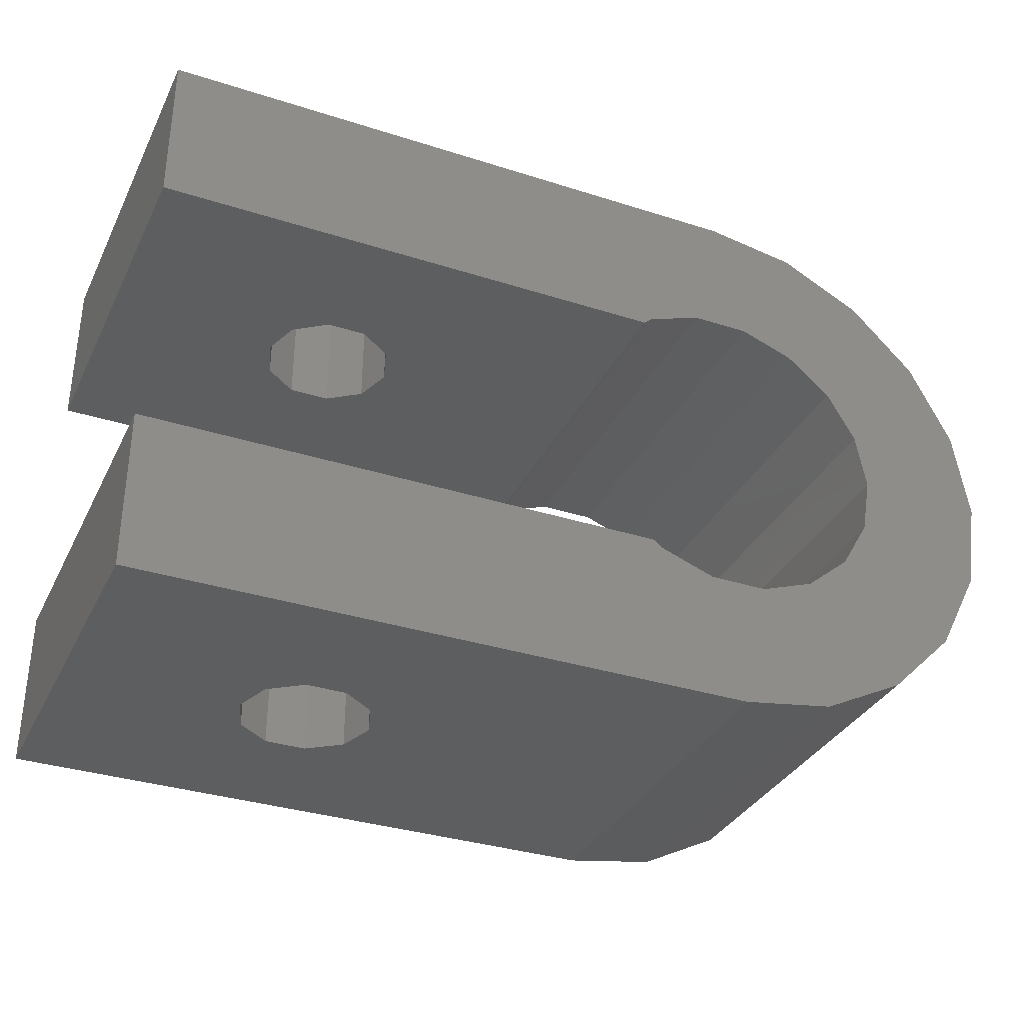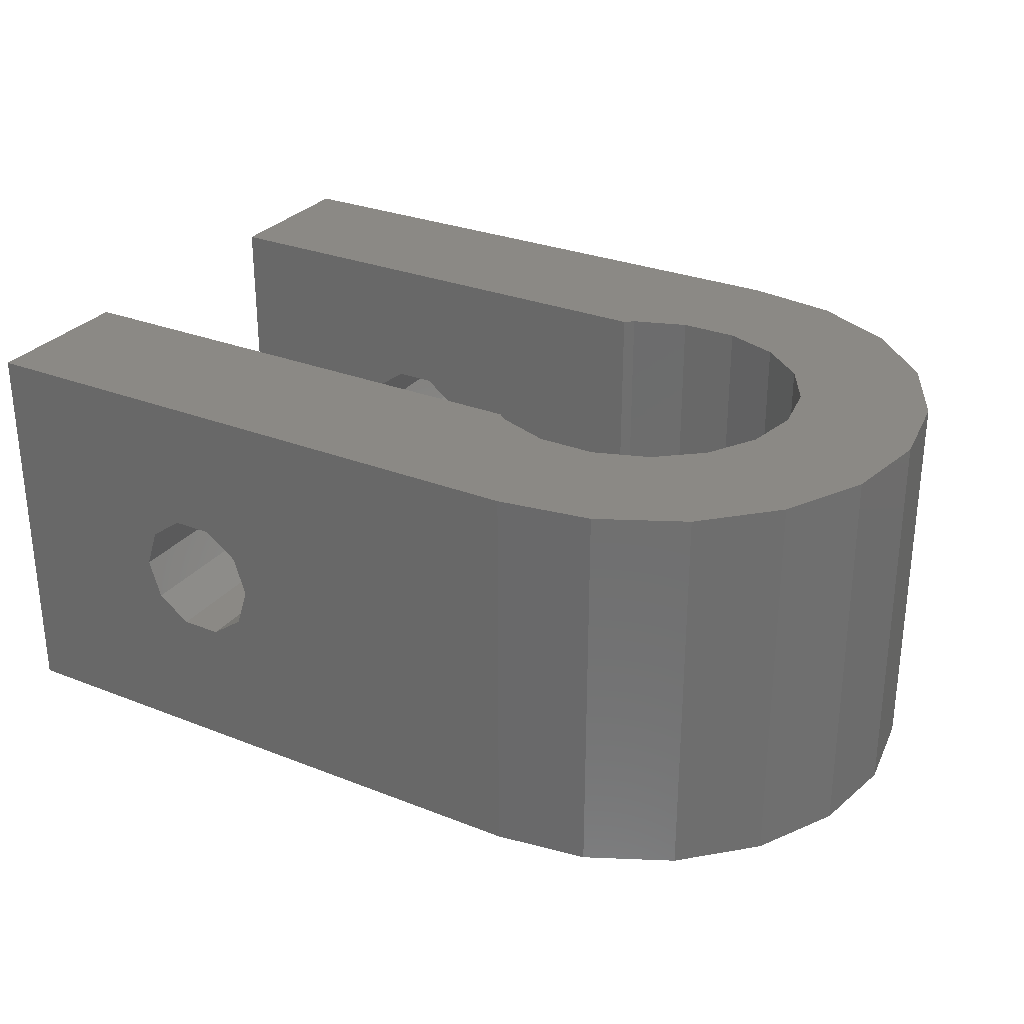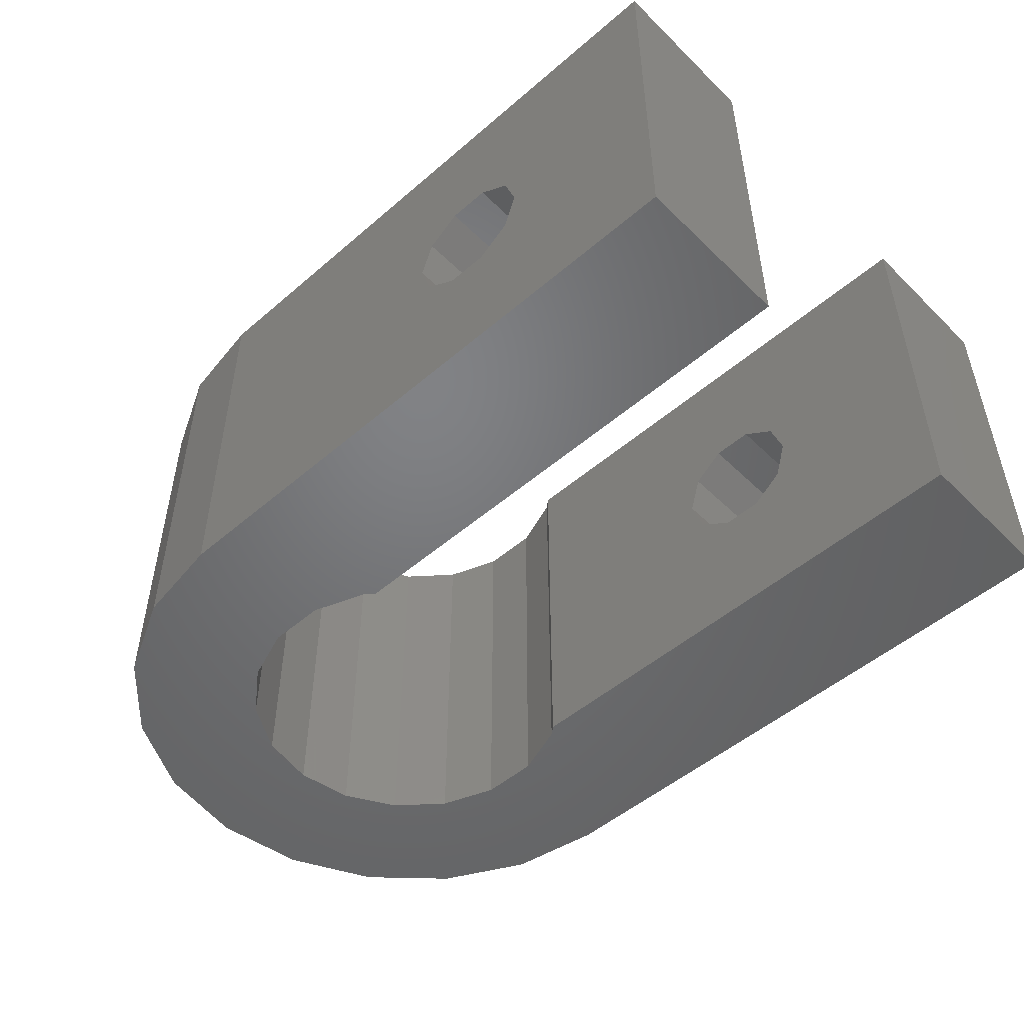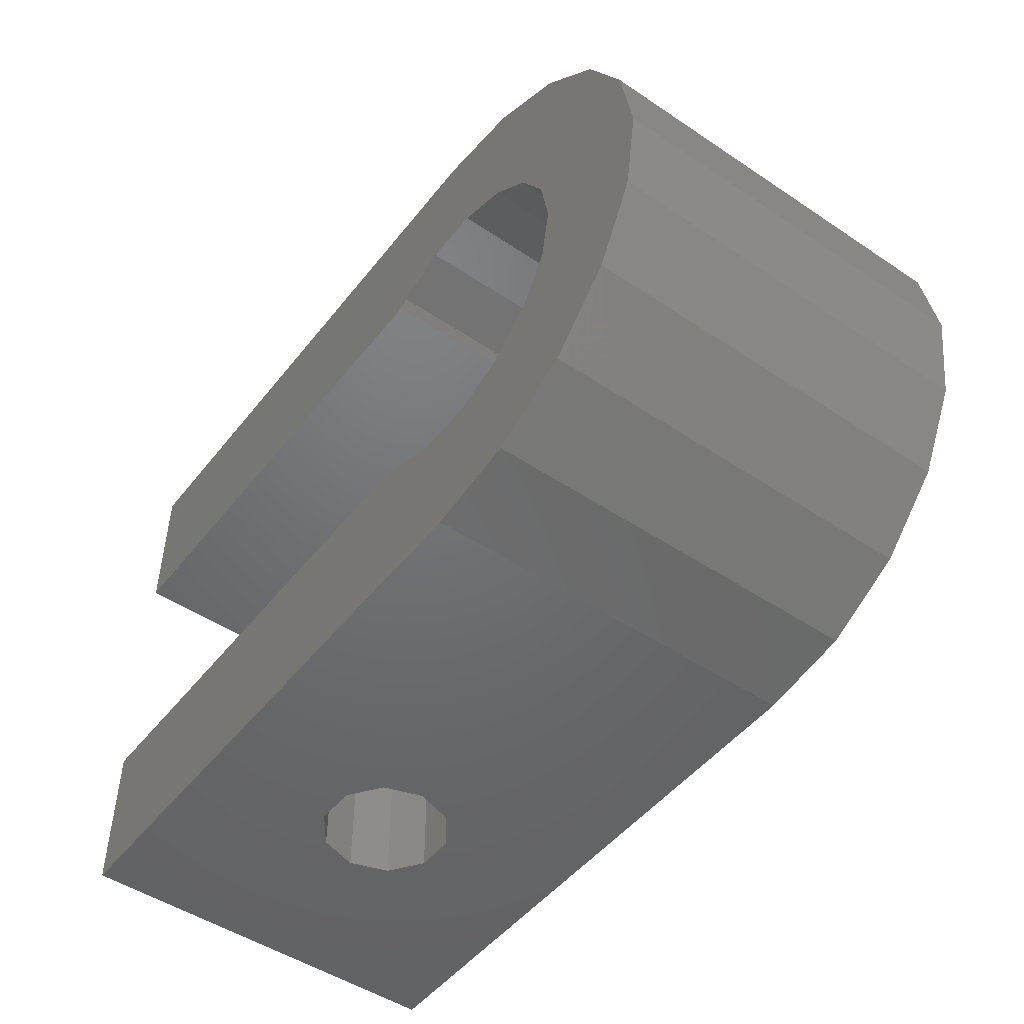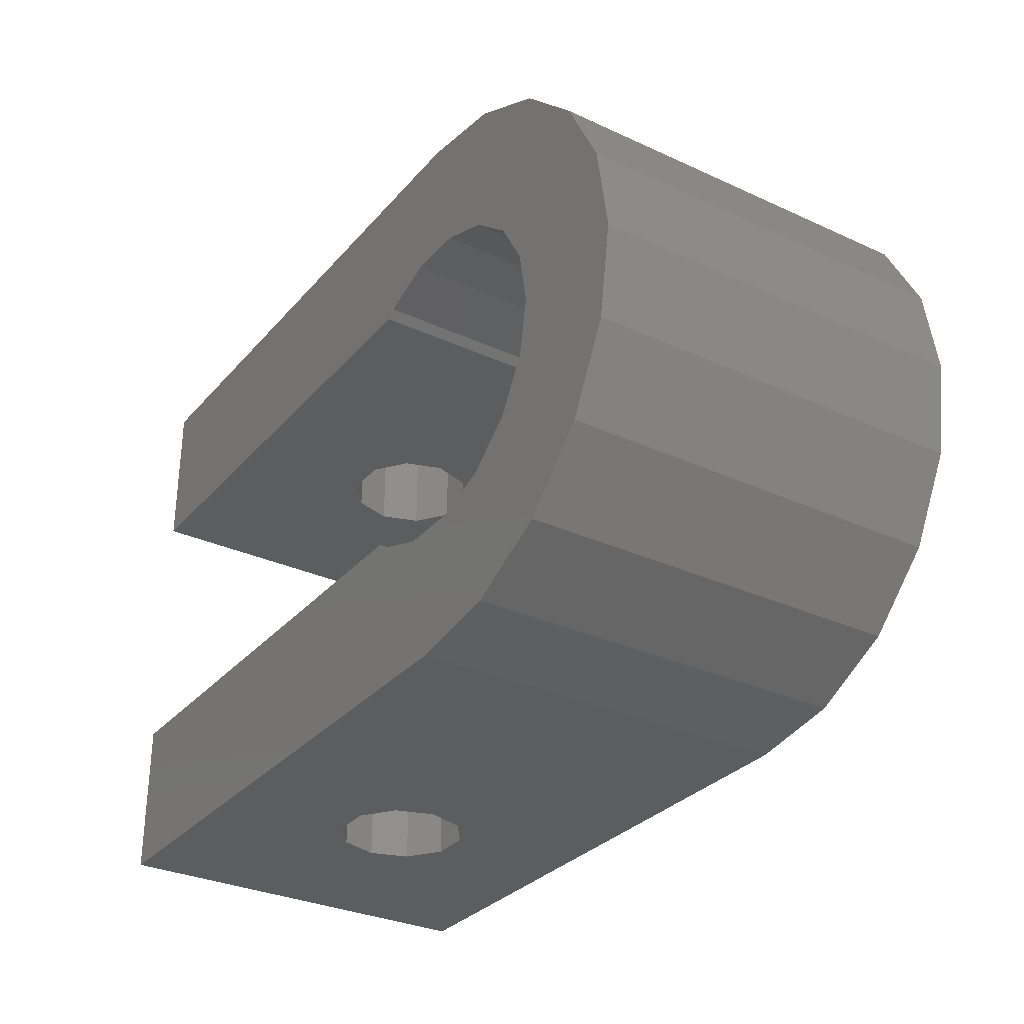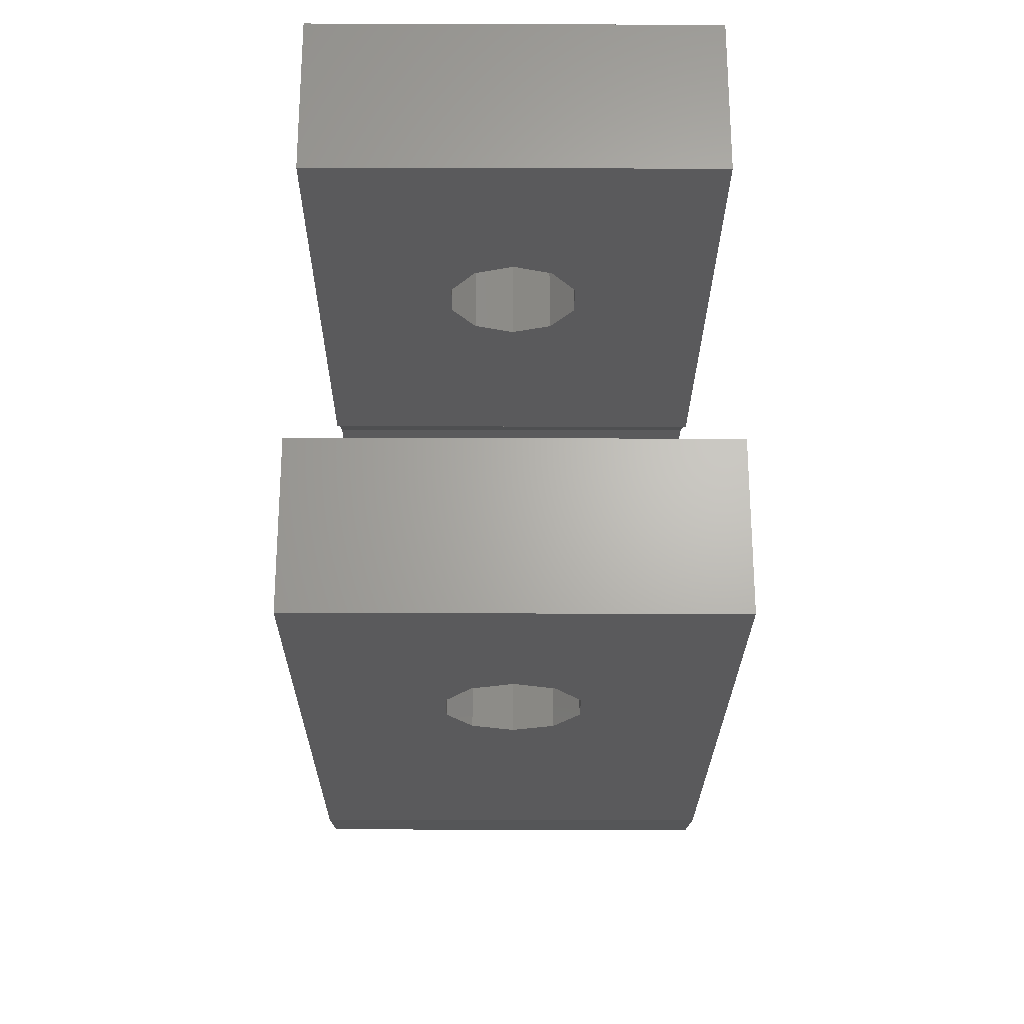
<metadata>
{"format":"stl","ext":"stl","renderer":"f3d","projection":"perspective","resolution":1024,"background":"white","views":[{"elev":-33.8,"azim":156.5,"up":"+Y"},{"elev":29.0,"azim":-149.6,"up":"+Z"},{"elev":-50.3,"azim":43.3,"up":"+Z"},{"elev":-49.1,"azim":-126.6,"up":"+Y"},{"elev":-31.1,"azim":-123.3,"up":"+Y"},{"elev":-24.3,"azim":89.7,"up":"+Y"}]}
</metadata>
<code>
# stl→obj: 100 verts, 204 faces
v -7.5 0 -5
v -7.133 2.318 -5
v -7.133 -2.318 -5
v -6.068 4.408 -5
v -4.408 6.068 -5
v -2.318 7.133 -5
v 0 7.5 -5
v 2.323 3.45 -5
v 15.5 7.5 -5
v 2.1 3.637 -5
v -3.947 1.436 -5
v -3.217 2.7 -5
v 0.7293 4.136 -5
v -0.7293 4.136 -5
v -2.1 3.637 -5
v -4.2 0 -5
v -3.947 -1.436 -5
v 15.5 -3.45 -5
v 2.1 -3.637 -5
v 2.323 -3.45 -5
v -3.217 -2.7 -5
v -2.1 -3.637 -5
v -0.7293 -4.136 -5
v 0.7293 -4.136 -5
v 15.5 -7.5 -5
v 0 -7.5 -5
v -2.318 -7.133 -5
v -4.408 -6.068 -5
v -6.068 -4.408 -5
v 15.5 3.45 -5
v -7.5 0 5
v -7.133 2.318 5
v -7.133 -2.318 5
v -6.068 -4.408 5
v -4.408 -6.068 5
v -2.318 -7.133 5
v 0 -7.5 5
v 8.99 -7.5 -1.569
v 8.165 -7.5 -0.9698
v 10.01 -7.5 -1.569
v 8.165 -7.5 0.9698
v 7.85 -7.5 3.775e-15
v 8.99 -7.5 1.569
v 10.01 -7.5 1.569
v 10.83 -7.5 0.9698
v 15.5 -7.5 5
v 10.83 -7.5 -0.9698
v 11.15 -7.5 3.775e-15
v 15.5 -3.45 5
v 8.99 -3.45 1.569
v 2.323 -3.45 5
v 10.01 -3.45 1.569
v 8.99 -3.45 -1.569
v 10.83 -3.45 -0.9698
v 10.01 -3.45 -1.569
v 8.165 -3.45 -0.9698
v 11.15 -3.45 2.875e-15
v 10.83 -3.45 0.9698
v 8.165 -3.45 0.9698
v 7.85 -3.45 2.875e-15
v 2.1 -3.637 5
v 0.7293 -4.136 5
v -0.7293 -4.136 5
v -2.1 -3.637 5
v -3.217 -2.7 5
v -3.947 -1.436 5
v -4.2 0 5
v -3.947 1.436 5
v -3.217 2.7 5
v -2.1 3.637 5
v -0.7293 4.136 5
v 0.7293 4.136 5
v 2.1 3.637 5
v 2.323 3.45 5
v 8.99 3.45 1.569
v 15.5 3.45 5
v 10.01 3.45 1.569
v 7.85 3.45 1.343e-15
v 8.165 3.45 0.9698
v 10.83 3.45 0.9698
v 11.15 3.45 1.343e-15
v 10.83 3.45 -0.9698
v 10.01 3.45 -1.569
v 8.99 3.45 -1.569
v 8.165 3.45 -0.9698
v 15.5 7.5 5
v 10.01 7.5 1.569
v 0 7.5 5
v 8.165 7.5 -0.9698
v 8.99 7.5 -1.569
v 10.01 7.5 -1.569
v 10.83 7.5 -0.9698
v 10.83 7.5 0.9698
v 11.15 7.5 4.441e-16
v 8.99 7.5 1.569
v 8.165 7.5 0.9698
v 7.85 7.5 4.441e-16
v -2.318 7.133 5
v -4.408 6.068 5
v -6.068 4.408 5
f 1 2 3
f 3 2 4
f 3 4 5
f 3 5 6
f 3 6 7
f 8 7 9
f 10 7 8
f 11 3 12
f 13 7 10
f 14 7 13
f 15 7 14
f 12 7 15
f 3 7 12
f 16 3 11
f 17 3 16
f 18 19 20
f 3 21 22
f 22 23 3
f 19 18 24
f 24 18 25
f 24 25 23
f 23 25 26
f 23 26 3
f 3 26 27
f 3 27 28
f 3 28 29
f 8 9 30
f 21 3 17
f 1 31 2
f 2 31 32
f 1 3 31
f 31 3 33
f 3 29 33
f 33 29 34
f 34 29 28
f 35 34 28
f 35 28 27
f 36 35 27
f 36 27 26
f 37 36 26
f 38 26 25
f 37 26 39
f 40 38 25
f 41 37 42
f 43 37 41
f 44 45 46
f 46 37 43
f 47 40 25
f 46 45 25
f 45 48 25
f 48 47 25
f 43 44 46
f 39 26 38
f 39 42 37
f 46 25 18
f 49 46 18
f 50 51 52
f 53 18 20
f 54 18 55
f 51 56 20
f 56 53 20
f 49 18 54
f 49 54 57
f 49 57 58
f 49 58 52
f 49 52 51
f 59 51 50
f 60 51 59
f 51 60 56
f 55 18 53
f 51 20 61
f 61 20 19
f 61 19 62
f 62 19 24
f 62 24 63
f 63 24 23
f 63 23 64
f 64 23 22
f 64 22 65
f 65 22 21
f 66 65 21
f 17 66 21
f 67 66 17
f 16 67 17
f 11 68 67
f 16 11 67
f 12 69 68
f 11 12 68
f 15 70 69
f 12 15 69
f 14 71 70
f 15 14 70
f 13 72 71
f 14 13 71
f 10 73 72
f 13 10 72
f 8 74 73
f 10 8 73
f 75 76 74
f 75 77 76
f 8 78 74
f 79 75 74
f 80 81 30
f 80 76 77
f 30 76 80
f 30 81 82
f 8 30 83
f 8 83 84
f 8 85 78
f 8 84 85
f 78 79 74
f 82 83 30
f 76 30 9
f 86 76 9
f 87 88 86
f 7 88 89
f 7 89 90
f 7 90 9
f 91 9 90
f 92 9 91
f 87 86 93
f 9 92 86
f 92 94 86
f 94 93 86
f 95 88 87
f 96 88 95
f 97 88 96
f 89 88 97
f 6 98 7
f 7 98 88
f 5 99 6
f 6 99 98
f 4 100 5
f 5 100 99
f 2 32 4
f 4 32 100
f 32 31 33
f 35 32 34
f 34 32 33
f 36 32 35
f 37 32 36
f 65 32 37
f 65 66 32
f 46 51 37
f 51 61 37
f 68 69 32
f 61 62 37
f 62 63 37
f 63 64 37
f 64 65 37
f 67 68 32
f 66 67 32
f 74 76 73
f 70 32 69
f 71 32 70
f 88 32 71
f 86 71 72
f 76 72 73
f 86 72 76
f 88 71 86
f 98 32 88
f 99 32 98
f 100 32 99
f 49 51 46
f 39 56 60
f 42 39 60
f 38 53 56
f 39 38 56
f 40 55 53
f 38 40 53
f 47 54 55
f 40 47 55
f 57 54 48
f 48 54 47
f 57 48 58
f 58 48 45
f 58 45 52
f 52 45 44
f 52 44 50
f 50 44 43
f 50 43 59
f 59 43 41
f 60 59 41
f 42 60 41
f 97 96 79
f 78 97 79
f 85 89 97
f 78 85 97
f 84 90 89
f 85 84 89
f 83 91 90
f 84 83 90
f 82 92 91
f 83 82 91
f 94 92 81
f 81 92 82
f 94 81 93
f 93 81 80
f 93 80 87
f 87 80 77
f 87 77 95
f 95 77 75
f 95 75 96
f 96 75 79

</code>
